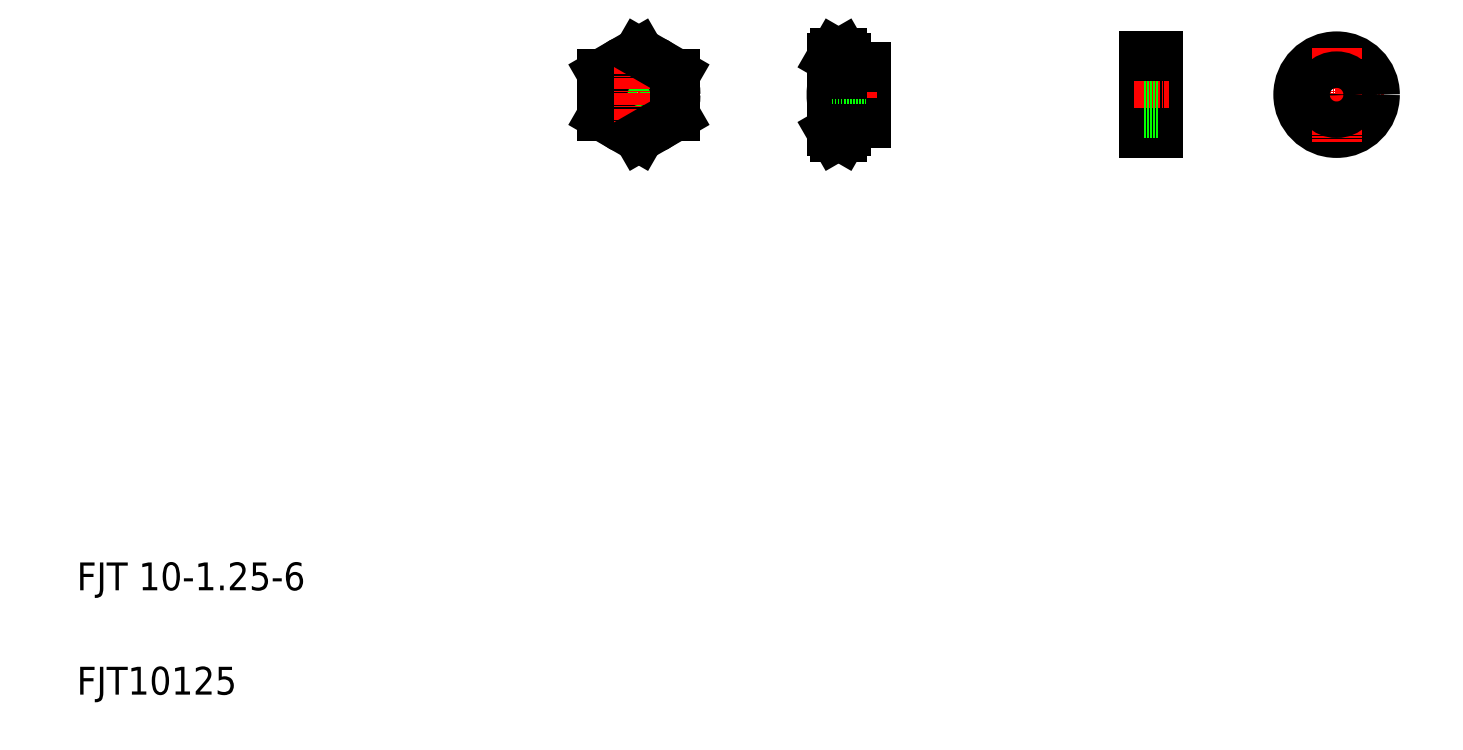
<metadata>
{"format":"dxf","ext":"dxf","renderer":"ezdxf+matplotlib","layout":"modelspace","background":"white","min_lineweight":24,"dpi":150}
</metadata>
<code>
0
SECTION
2
ENTITIES
0
TEXT
8
0
10
20
20
50
30
0
40
8
1
FJT 10-1.25-6
0
TEXT
8
0
10
20
20
20
30
0
40
8
1
FJT10125
0
LINE
8
CENTER
10
168.1
20
192.5
30
0
11
195.1
21
192.5
31
0
0
CIRCLE
8
0
10
181.6
20
192.5
30
0
40
4.375
0
CIRCLE
8
0
10
181.6
20
192.5
30
0
40
5
0
CIRCLE
8
0
10
181.6
20
192.5
30
0
40
8
0
CIRCLE
8
0
10
181.6
20
192.5
30
0
40
10.5
0
LINE
8
0
10
181.6
20
180.4
30
0
11
171.1
21
186.4
31
0
0
LINE
8
0
10
181.6
20
204.6
30
0
11
171.1
21
198.6
31
0
0
LINE
8
0
10
171.1
20
198.6
30
0
11
171.1
21
186.4
31
0
0
LINE
8
0
10
176.4
20
201.6
30
0
11
176.4
21
201.6
31
0
0
LINE
8
0
10
179
20
203.1
30
0
11
179
21
203.1
31
0
0
LINE
8
CENTER
10
181.6
20
206
30
0
11
181.6
21
179
31
0
0
LINE
8
0
10
192.1
20
198.6
30
0
11
192.1
21
186.4
31
0
0
LINE
8
0
10
192.1
20
186.4
30
0
11
181.6
21
180.4
31
0
0
LINE
8
0
10
181.6
20
204.6
30
0
11
192.1
21
198.6
31
0
0
ARC
8
0
10
221.5
20
192.5
30
0
40
19.55
50
341.9
51
18.06
0
ARC
8
0
10
256.6
20
192.5
30
0
40
19.55
50
161.9
51
198.1
0
LINE
8
0
10
237
20
203
30
0
11
237
21
182
31
0
0
LINE
8
0
10
241
20
203
30
0
11
241
21
182
31
0
0
LINE
8
0
10
247
20
200.5
30
0
11
247
21
184.5
31
0
0
LINE
8
CENTER
10
234
20
192.5
30
0
11
250
21
192.5
31
0
0
LINE
8
0
10
237
20
187.5
30
0
11
247
21
187.5
31
0
0
LINE
8
0
10
237
20
188.1
30
0
11
247
21
188.1
31
0
0
LINE
8
0
10
238
20
186.4
30
0
11
240.1
21
186.4
31
0
0
LINE
8
0
10
238
20
180.4
30
0
11
240.1
21
180.4
31
0
0
ARC
8
0
10
242.3
20
183.4
30
0
40
5.25
50
144.7
51
210
0
LINE
8
0
10
238
20
180.4
30
0
11
237
21
182
31
0
0
ARC
8
0
10
235.8
20
183.4
30
0
40
5.25
50
330
51
35.26
0
LINE
8
0
10
241
20
184.5
30
0
11
247
21
184.5
31
0
0
LINE
8
0
10
240.1
20
180.4
30
0
11
241
21
182
31
0
0
LINE
8
0
10
237
20
197.5
30
0
11
247
21
197.5
31
0
0
LINE
8
0
10
237
20
196.9
30
0
11
247
21
196.9
31
0
0
LINE
8
0
10
238
20
198.6
30
0
11
240.1
21
198.6
31
0
0
LINE
8
0
10
238
20
204.6
30
0
11
240.1
21
204.6
31
0
0
ARC
8
0
10
242.3
20
201.6
30
0
40
5.25
50
150
51
215.3
0
LINE
8
0
10
238
20
204.6
30
0
11
237
21
203
31
0
0
ARC
8
0
10
235.8
20
201.6
30
0
40
5.25
50
324.7
51
30
0
LINE
8
0
10
241
20
200.5
30
0
11
247
21
200.5
31
0
0
LINE
8
0
10
240.1
20
204.6
30
0
11
241
21
203
31
0
0
LINE
8
CENTER
10
368.7
20
192.5
30
0
11
395.7
21
192.5
31
0
0
CIRCLE
8
0
10
382.2
20
192.5
30
0
40
11
0
LINE
8
0
10
330.9
20
203.5
30
0
11
330.9
21
181.5
31
0
0
LINE
8
0
10
326.9
20
203.5
30
0
11
326.9
21
181.5
31
0
0
LINE
8
CENTER
10
323.9
20
192.5
30
0
11
333.9
21
192.5
31
0
0
LINE
8
0
10
326.9
20
181.5
30
0
11
330.9
21
181.5
31
0
0
LINE
8
0
10
326.9
20
187.2
30
0
11
330.9
21
187.2
31
0
0
LINE
8
0
10
326.9
20
197.8
30
0
11
330.9
21
197.8
31
0
0
LINE
8
0
10
326.9
20
203.5
30
0
11
330.9
21
203.5
31
0
0
LINE
8
CENTER
10
382.2
20
206
30
0
11
382.2
21
179
31
0
0
CIRCLE
8
0
10
382.2
20
192.5
30
0
40
5.25
0
ENDSEC
0
EOF

</code>
